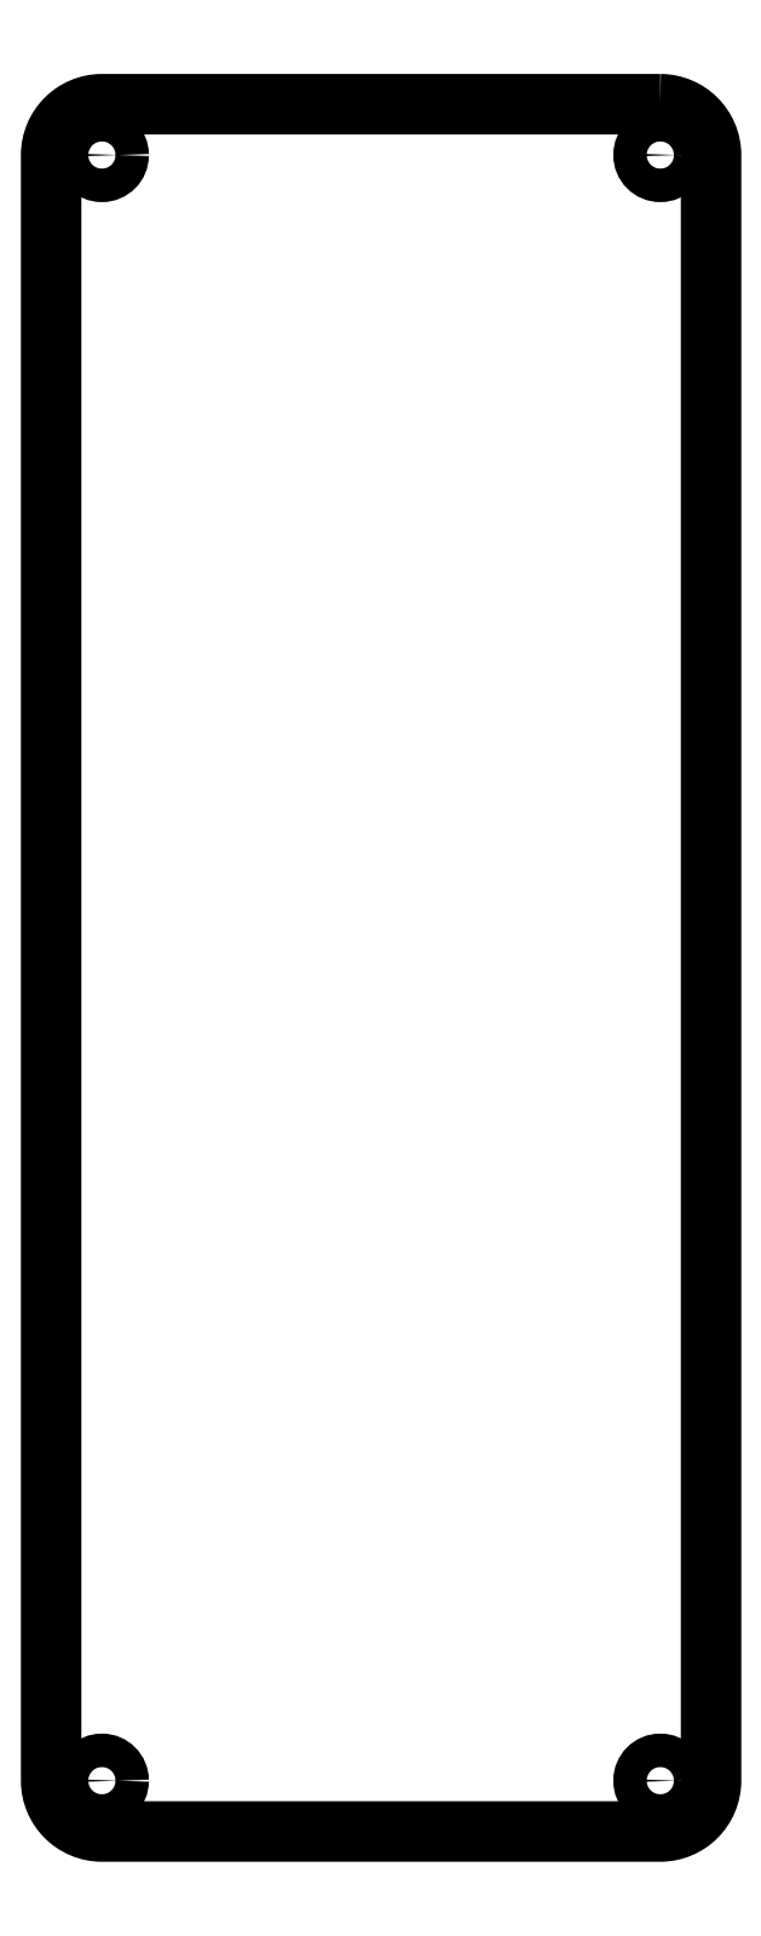
<metadata>
{"format":"dxf","ext":"dxf","renderer":"ezdxf+matplotlib","layout":"modelspace","background":"white","min_lineweight":24,"dpi":150}
</metadata>
<code>
0
SECTION
2
ENTITIES
0
LWPOLYLINE
8
0
90
8
70
1
43
0
10
27.5
20
85
10
-27.5
20
85
42
0.4142
10
-32.5
20
80
10
-32.5
20
-80
42
0.4142
10
-27.5
20
-85
10
27.5
20
-85
42
0.4142
10
32.5
20
-80
10
32.5
20
80
42
0.4142
0
CIRCLE
8
0
10
-27.5
20
80
30
0
40
1.65
210
0
220
0
230
1
0
CIRCLE
8
0
10
27.5
20
80
30
0
40
1.65
210
0
220
0
230
1
0
CIRCLE
8
0
10
-27.5
20
-80
30
0
40
1.65
210
0
220
0
230
1
0
CIRCLE
8
0
10
27.5
20
-80
30
0
40
1.65
210
0
220
0
230
1
0
ENDSEC
0
EOF

</code>
